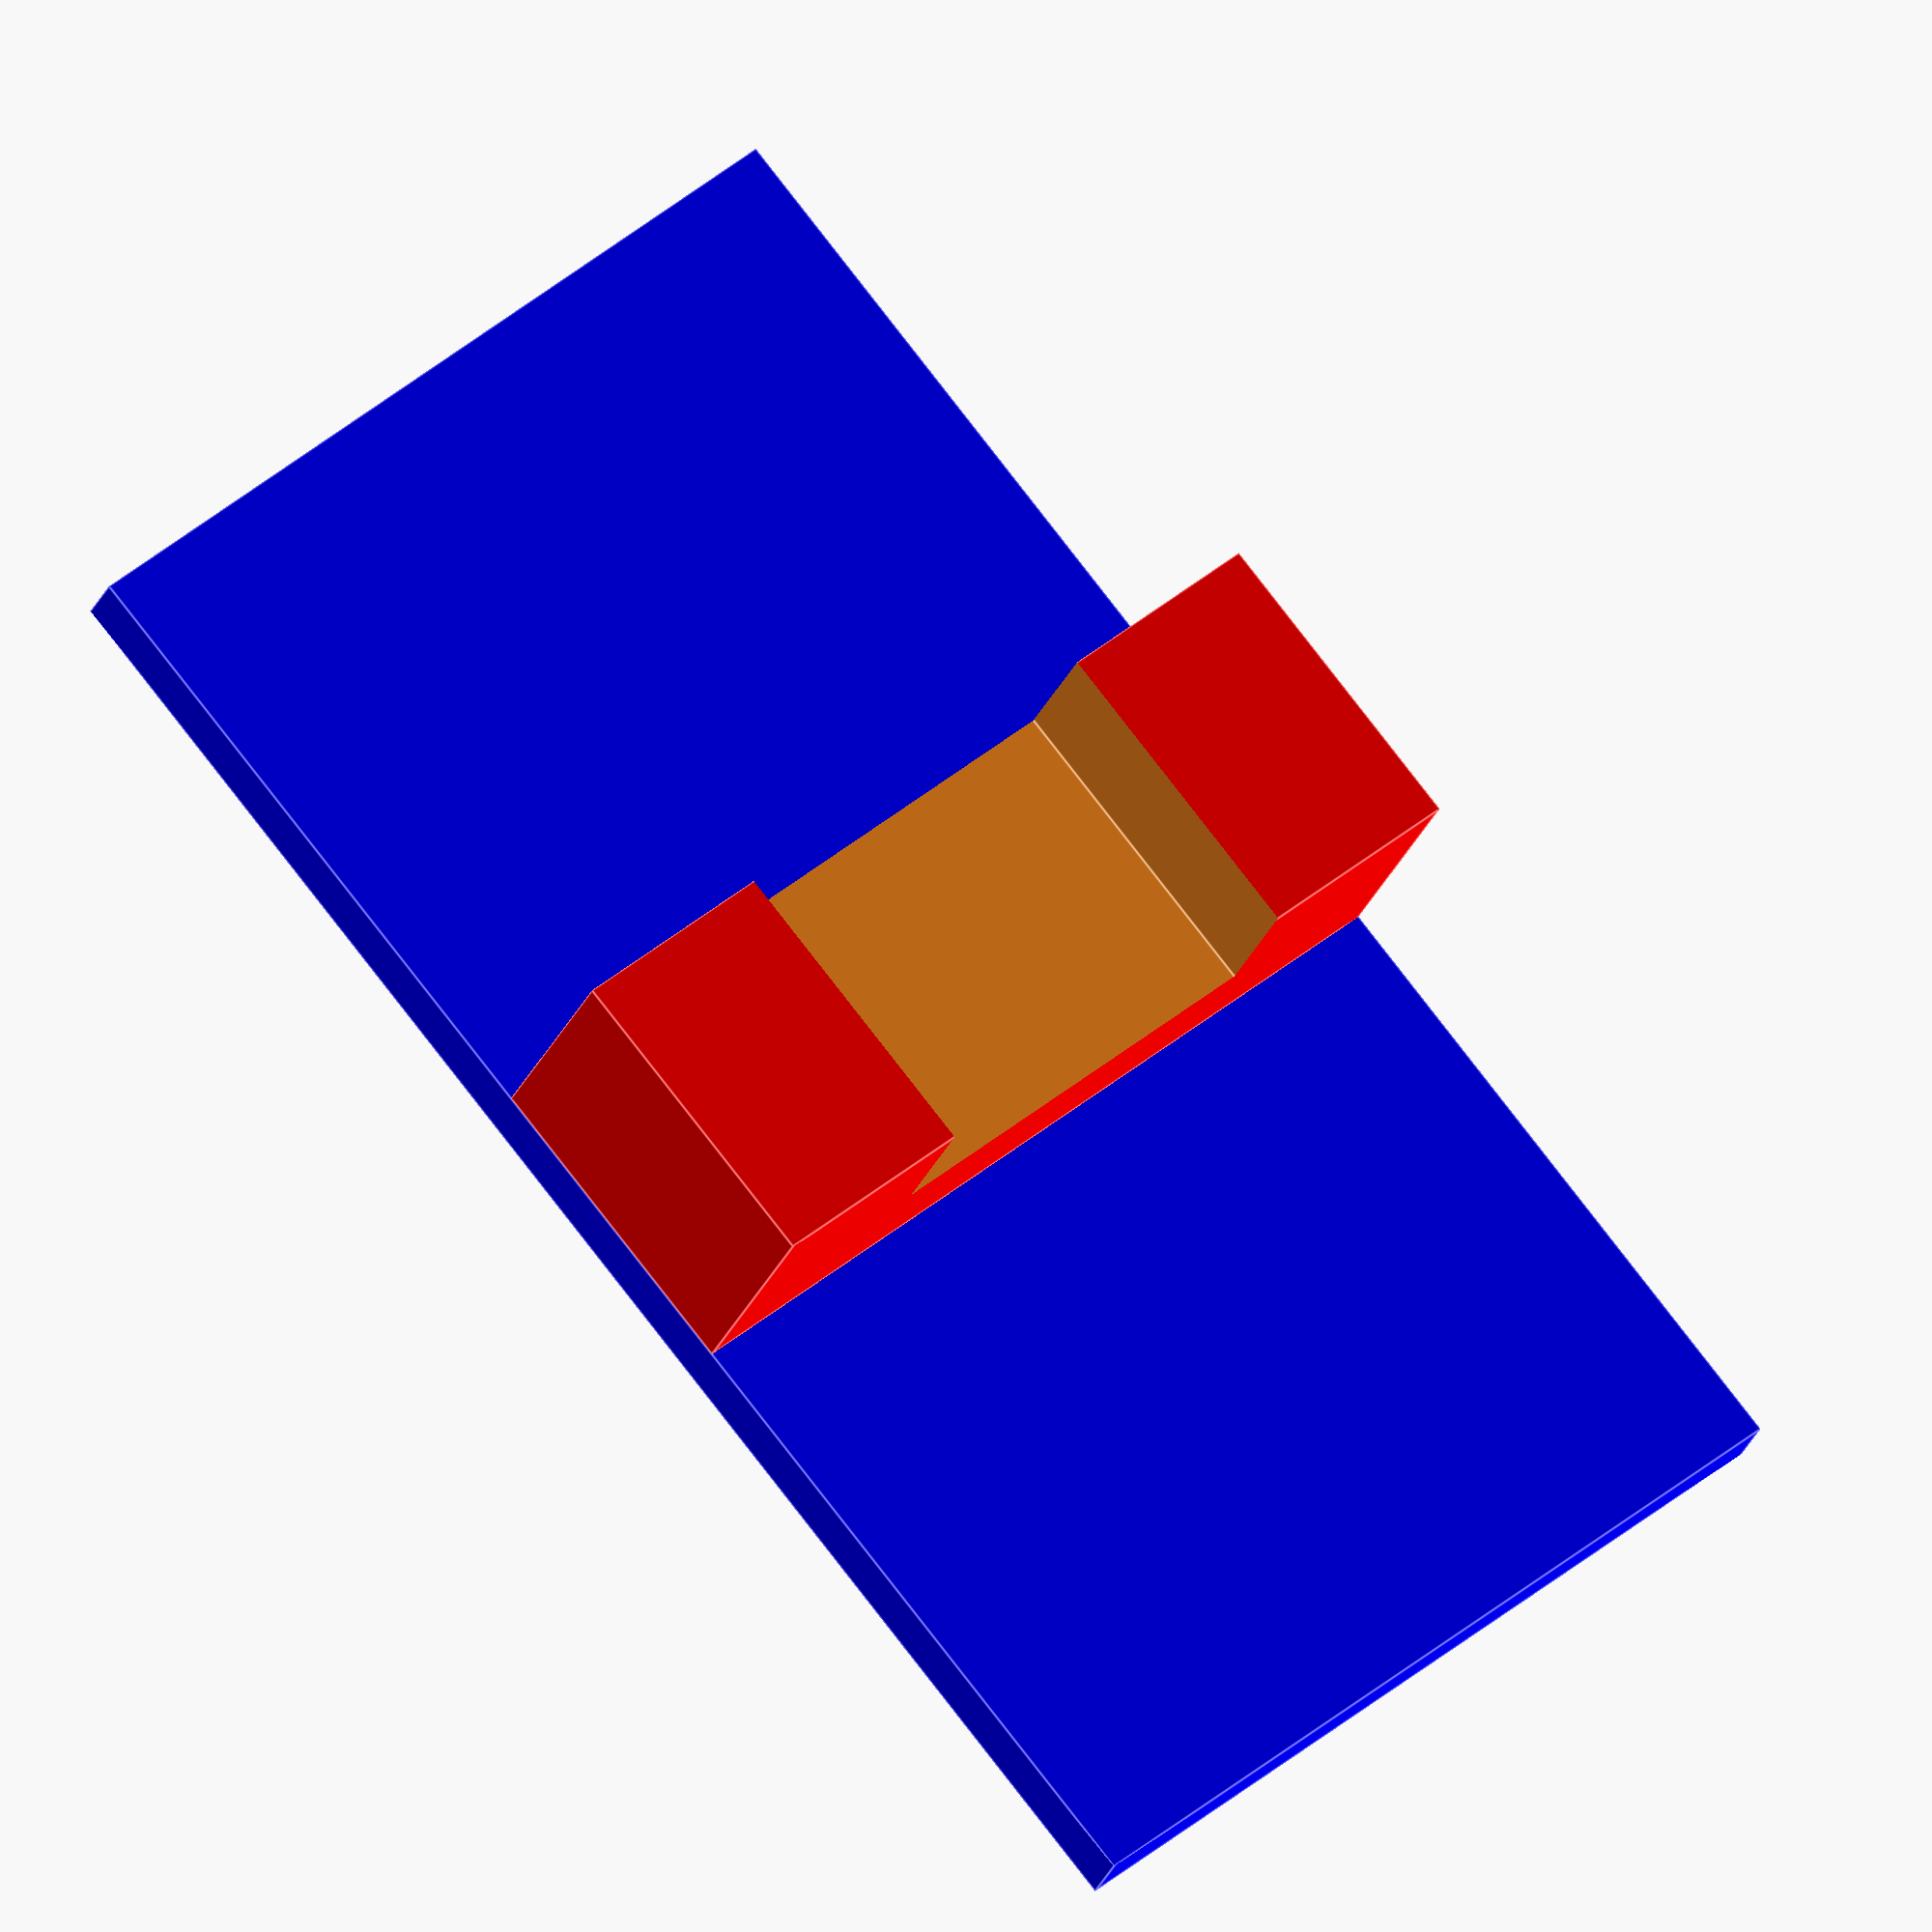
<openscad>
union(){
difference(){
color("red")
cube([40, 13, 15], center = true);
translate([0, 6.5, 0])
cube([20, 14, 16], center = true);}

color("blue")
translate([0, -8, 0])
cube([40, 3, 75], center = true);
}

</openscad>
<views>
elev=280.0 azim=21.1 roll=322.3 proj=o view=edges
</views>
